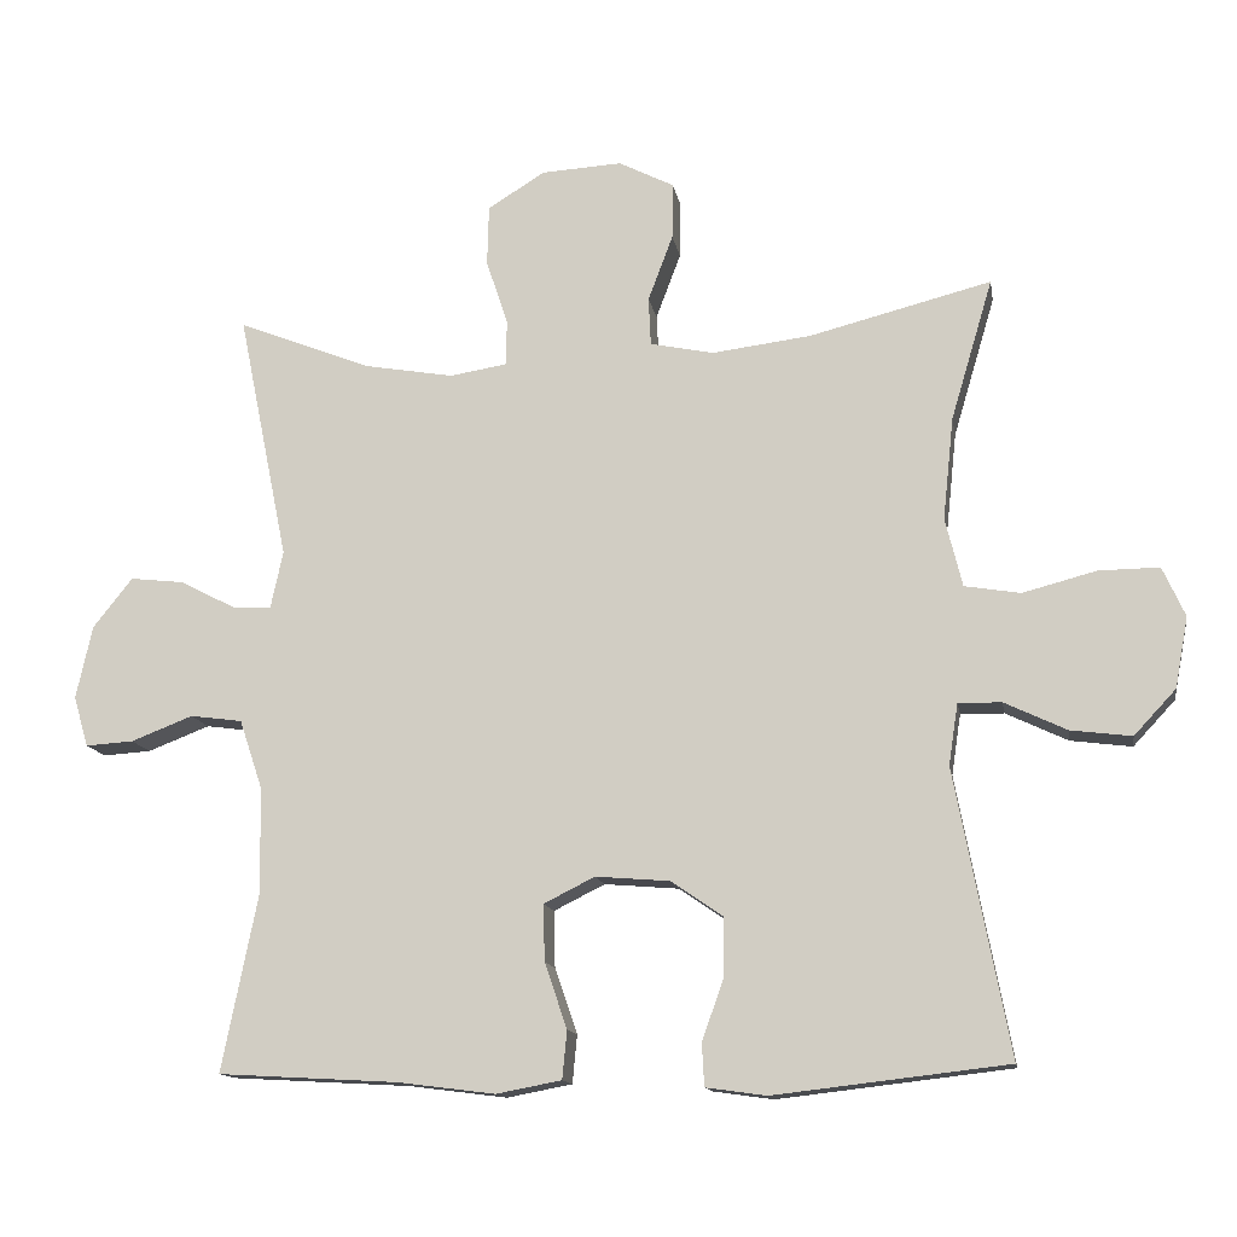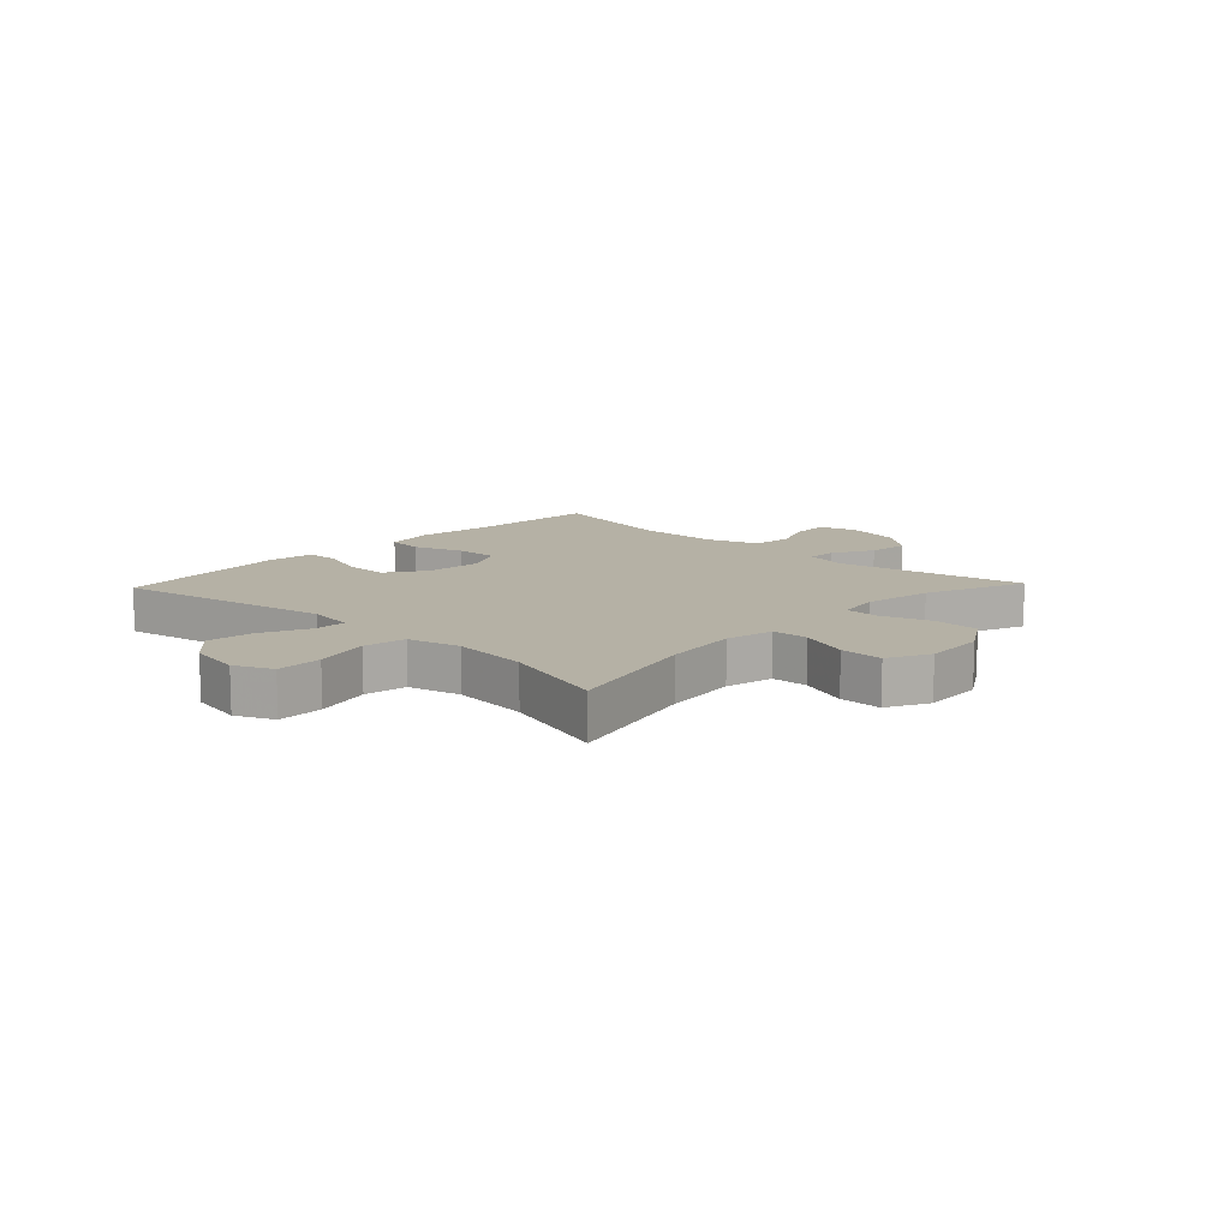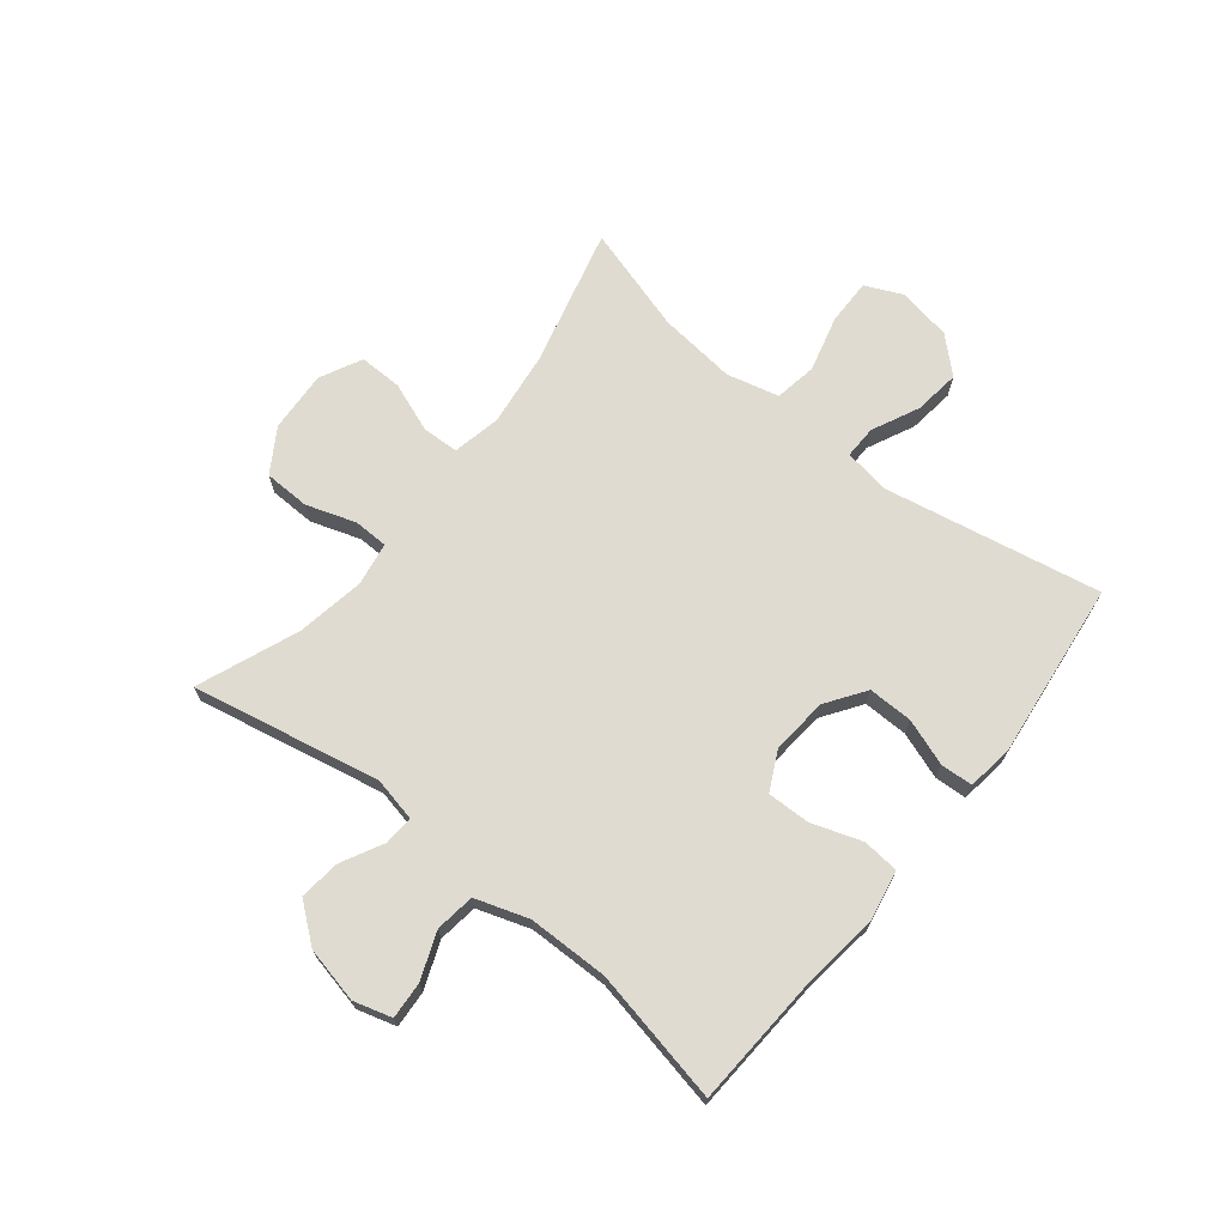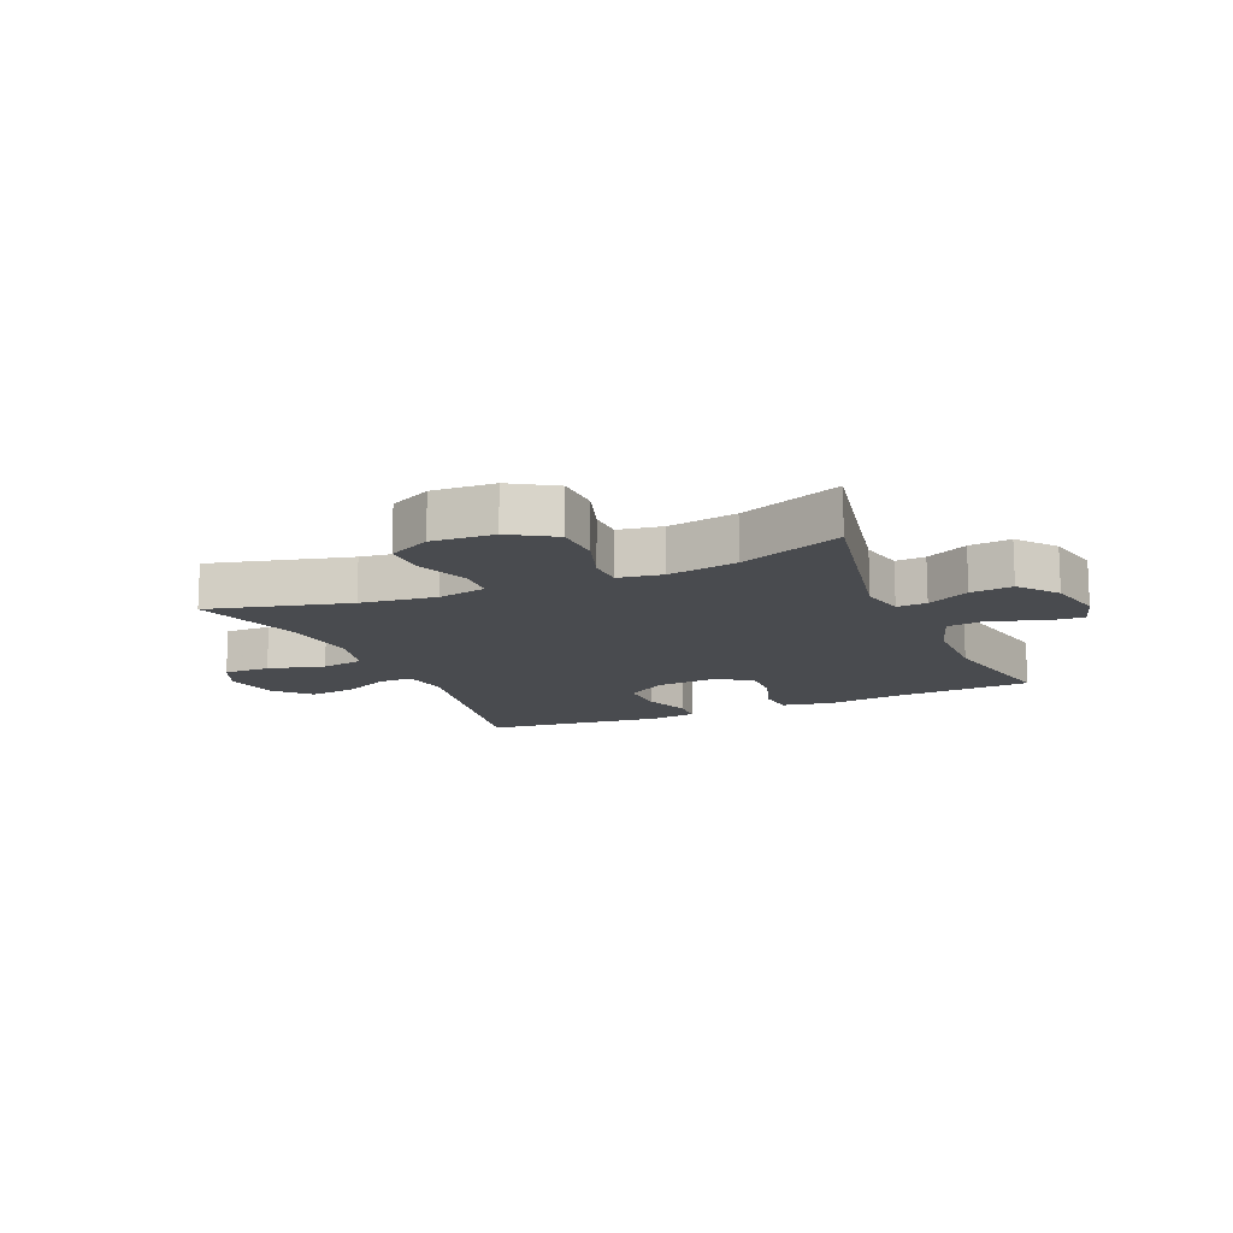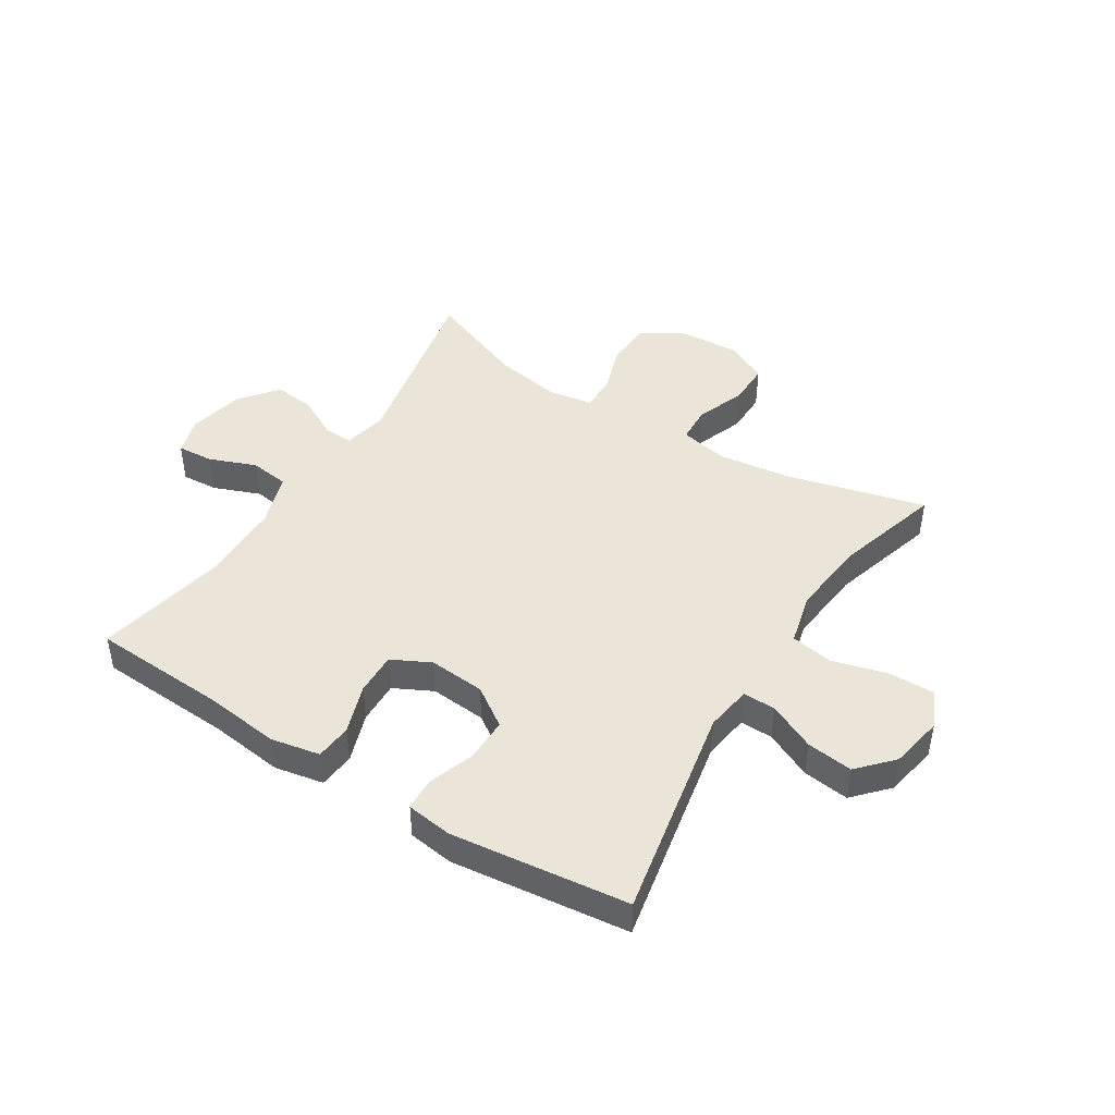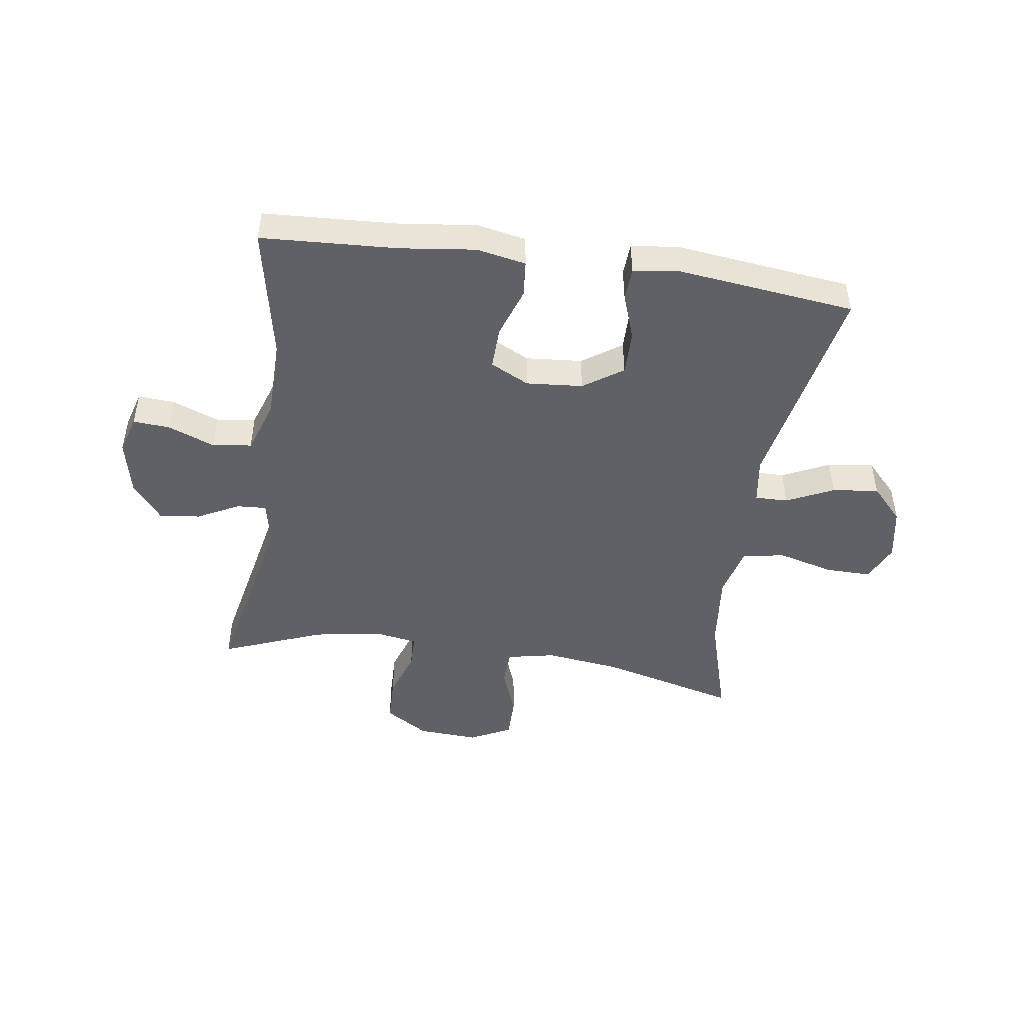
<metadata>
{"format":"obj","ext":"obj","renderer":"f3d","projection":"perspective","resolution":1024,"background":"white","views":[{"elev":-13.4,"azim":-170.4,"up":"+Z"},{"elev":11.8,"azim":-46.5,"up":"+Y"},{"elev":69.8,"azim":128.7,"up":"+Y"},{"elev":-13.7,"azim":23.4,"up":"+Y"},{"elev":44.9,"azim":-148.0,"up":"+Y"},{"elev":-46.8,"azim":171.6,"up":"+Y"}]}
</metadata>
<code>
v 0.5 0.07 0.5
v 0.435 0.07 0.18
v 0.451 0.07 0.105
v 0.501 0.07 0.108
v 0.572 0.07 0.145
v 0.642 0.07 0.153
v 0.693 0.07 0.089
v 0.714 0.07 -0.006
v 0.695 0.07 -0.071
v 0.633 0.07 -0.067
v 0.553 0.07 -0.036
v 0.486 0.07 -0.045
v 0.456 0.07 -0.135
v 0.454 0.07 -0.272
v 0.5 0.07 -0.5
v 0.269 0.07 -0.513
v 0.142 0.07 -0.529
v 0.058 0.07 -0.513
v 0.052 0.07 -0.451
v 0.081 0.07 -0.366
v 0.083 0.07 -0.293
v 0.017 0.07 -0.26
v -0.079 0.07 -0.268
v -0.146 0.07 -0.314
v -0.145 0.07 -0.39
v -0.117 0.07 -0.469
v -0.12 0.07 -0.524
v -0.198 0.07 -0.535
v -0.5 0.07 -0.5
v -0.43 0.07 -0.132
v -0.442 0.07 -0.053
v -0.498 0.07 -0.054
v -0.578 0.07 -0.092
v -0.657 0.07 -0.102
v -0.711 0.07 -0.044
v -0.728 0.07 0.047
v -0.699 0.07 0.111
v -0.621 0.07 0.11
v -0.526 0.07 0.085
v -0.454 0.07 0.097
v -0.432 0.07 0.186
v -0.446 0.07 0.318
v -0.5 0.07 0.5
v -0.265 0.07 0.44
v -0.138 0.07 0.424
v -0.056 0.07 0.441
v -0.053 0.07 0.503
v -0.085 0.07 0.588
v -0.086 0.07 0.661
v -0.015 0.07 0.697
v 0.089 0.07 0.691
v 0.163 0.07 0.645
v 0.165 0.07 0.567
v 0.137 0.07 0.483
v 0.138 0.07 0.424
v 0.212 0.07 0.412
v 0.328 0.07 0.432
v 0.5 0 0.5
v 0.435 0 0.18
v 0.451 0 0.105
v 0.501 0 0.108
v 0.572 0 0.145
v 0.642 0 0.153
v 0.693 0 0.089
v 0.714 0 -0.006
v 0.695 0 -0.071
v 0.633 0 -0.067
v 0.553 0 -0.036
v 0.486 0 -0.045
v 0.456 0 -0.135
v 0.454 0 -0.272
v 0.5 0 -0.5
v 0.269 0 -0.513
v 0.142 0 -0.529
v 0.058 0 -0.513
v 0.052 0 -0.451
v 0.081 0 -0.366
v 0.083 0 -0.293
v 0.017 0 -0.26
v -0.079 0 -0.268
v -0.146 0 -0.314
v -0.145 0 -0.39
v -0.117 0 -0.469
v -0.12 0 -0.524
v -0.198 0 -0.535
v -0.5 0 -0.5
v -0.43 0 -0.132
v -0.442 0 -0.053
v -0.498 0 -0.054
v -0.578 0 -0.092
v -0.657 0 -0.102
v -0.711 0 -0.044
v -0.728 0 0.047
v -0.699 0 0.111
v -0.621 0 0.11
v -0.526 0 0.085
v -0.454 0 0.097
v -0.432 0 0.186
v -0.446 0 0.318
v -0.5 0 0.5
v -0.265 0 0.44
v -0.138 0 0.424
v -0.056 0 0.441
v -0.053 0 0.503
v -0.085 0 0.588
v -0.086 0 0.661
v -0.015 0 0.697
v 0.089 0 0.691
v 0.163 0 0.645
v 0.165 0 0.567
v 0.137 0 0.483
v 0.138 0 0.424
v 0.212 0 0.412
v 0.328 0 0.432
f 52 53 54
f 51 52 54
f 50 51 54
f 49 50 54
f 48 49 54
f 47 48 54
f 46 47 54 55
f 45 46 55 56
f 42 43 44
f 41 42 44 45
f 40 41 45 56
f 37 38 39
f 36 37 39
f 35 36 39
f 34 35 39
f 33 34 39
f 32 33 39
f 31 32 39 40
f 40 56 57
f 31 40 57
f 30 31 57
f 28 29 30
f 27 28 30
f 26 27 30
f 25 26 30
f 18 19 20
f 17 18 20
f 16 17 20
f 16 20 21
f 15 16 21
f 14 15 21
f 13 14 21 22
f 9 10 11
f 8 9 11
f 7 8 11
f 6 7 11
f 5 6 11
f 4 5 11
f 3 4 11 12
f 30 57 1 2
f 24 25 30
f 30 2 3
f 24 30 3
f 23 24 3
f 13 22 23
f 12 13 23
f 3 12 23
f 111 110 109
f 111 109 108
f 111 108 107
f 111 107 106
f 111 106 105
f 111 105 104
f 112 111 104 103
f 113 112 103 102
f 101 100 99
f 102 101 99 98
f 113 102 98 97
f 96 95 94
f 96 94 93
f 96 93 92
f 96 92 91
f 96 91 90
f 96 90 89
f 97 96 89 88
f 114 113 97
f 114 97 88
f 114 88 87
f 87 86 85
f 87 85 84
f 87 84 83
f 87 83 82
f 77 76 75
f 77 75 74
f 77 74 73
f 78 77 73
f 78 73 72
f 78 72 71
f 79 78 71 70
f 68 67 66
f 68 66 65
f 68 65 64
f 68 64 63
f 68 63 62
f 68 62 61
f 69 68 61 60
f 59 58 114 87
f 87 82 81
f 60 59 87
f 60 87 81
f 60 81 80
f 80 79 70
f 80 70 69
f 80 69 60
f 1 58 59 2
f 2 59 60 3
f 3 60 61 4
f 4 61 62 5
f 5 62 63 6
f 6 63 64 7
f 7 64 65 8
f 8 65 66 9
f 9 66 67 10
f 10 67 68 11
f 11 68 69 12
f 12 69 70 13
f 13 70 71 14
f 14 71 72 15
f 15 72 73 16
f 16 73 74 17
f 17 74 75 18
f 18 75 76 19
f 19 76 77 20
f 20 77 78 21
f 21 78 79 22
f 22 79 80 23
f 23 80 81 24
f 24 81 82 25
f 25 82 83 26
f 26 83 84 27
f 27 84 85 28
f 28 85 86 29
f 29 86 87 30
f 30 87 88 31
f 31 88 89 32
f 32 89 90 33
f 33 90 91 34
f 34 91 92 35
f 35 92 93 36
f 36 93 94 37
f 37 94 95 38
f 38 95 96 39
f 39 96 97 40
f 40 97 98 41
f 41 98 99 42
f 42 99 100 43
f 43 100 101 44
f 44 101 102 45
f 45 102 103 46
f 46 103 104 47
f 47 104 105 48
f 48 105 106 49
f 49 106 107 50
f 50 107 108 51
f 51 108 109 52
f 52 109 110 53
f 53 110 111 54
f 54 111 112 55
f 55 112 113 56
f 56 113 114 57
f 57 114 58 1

</code>
